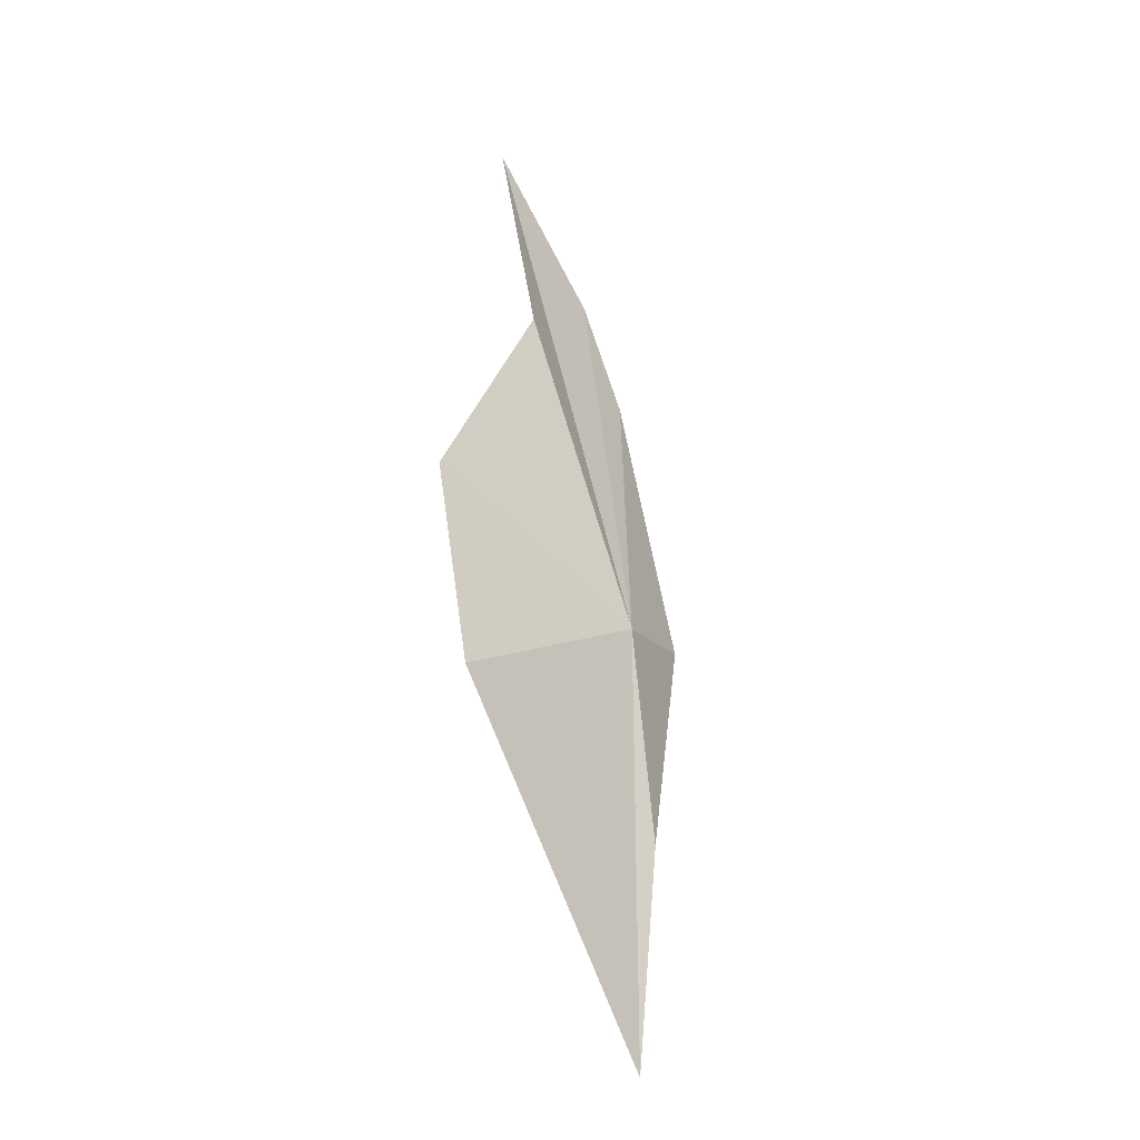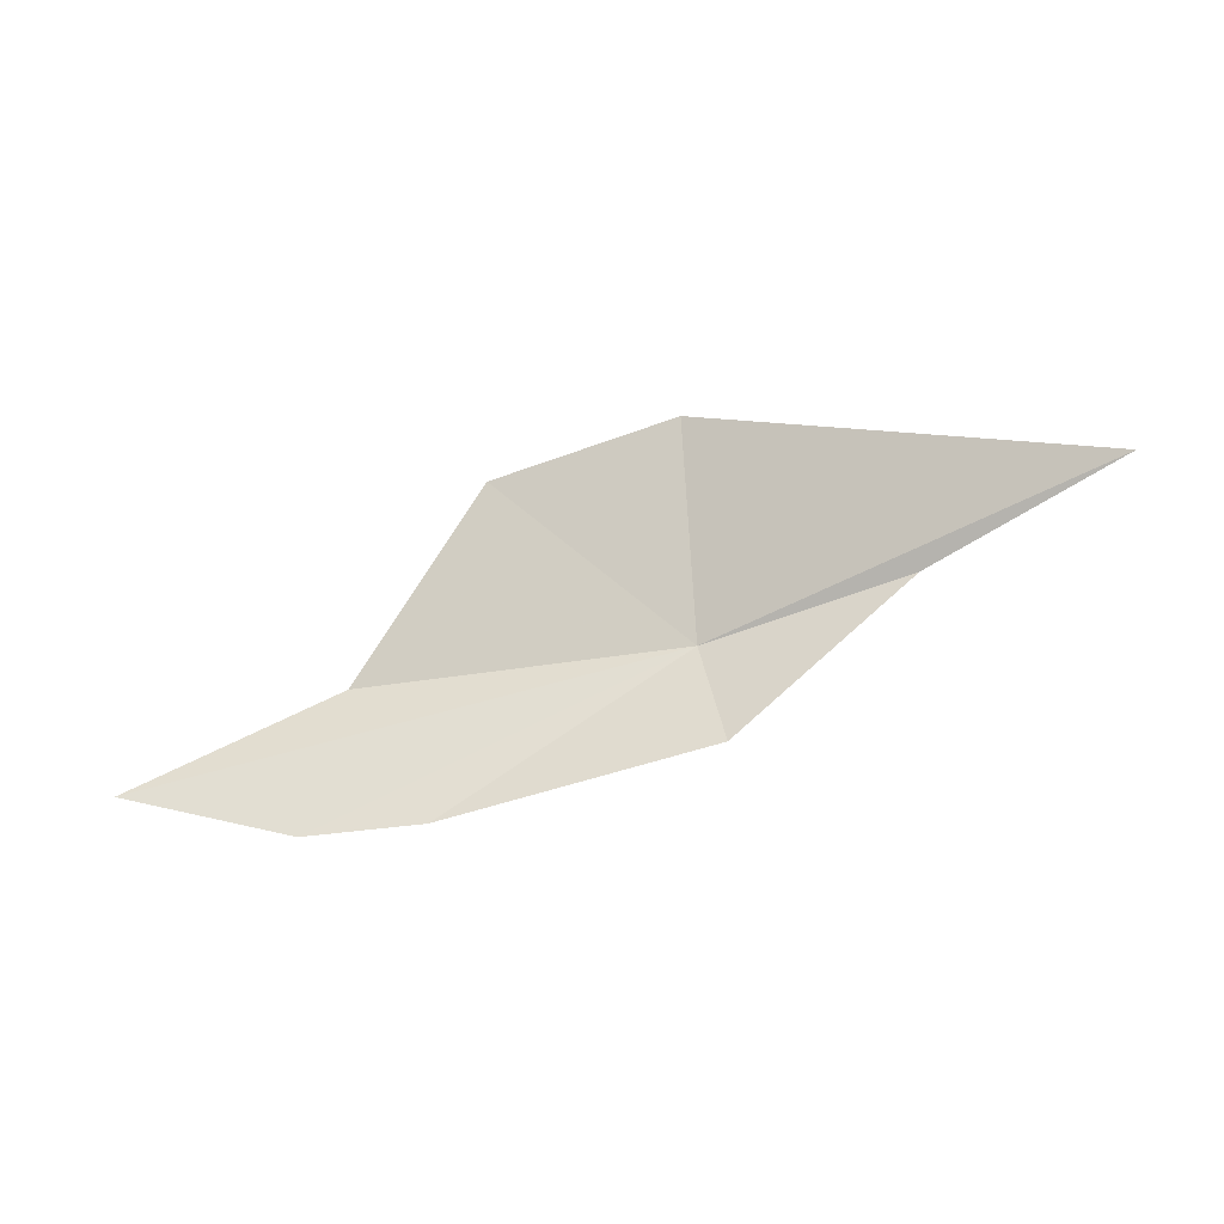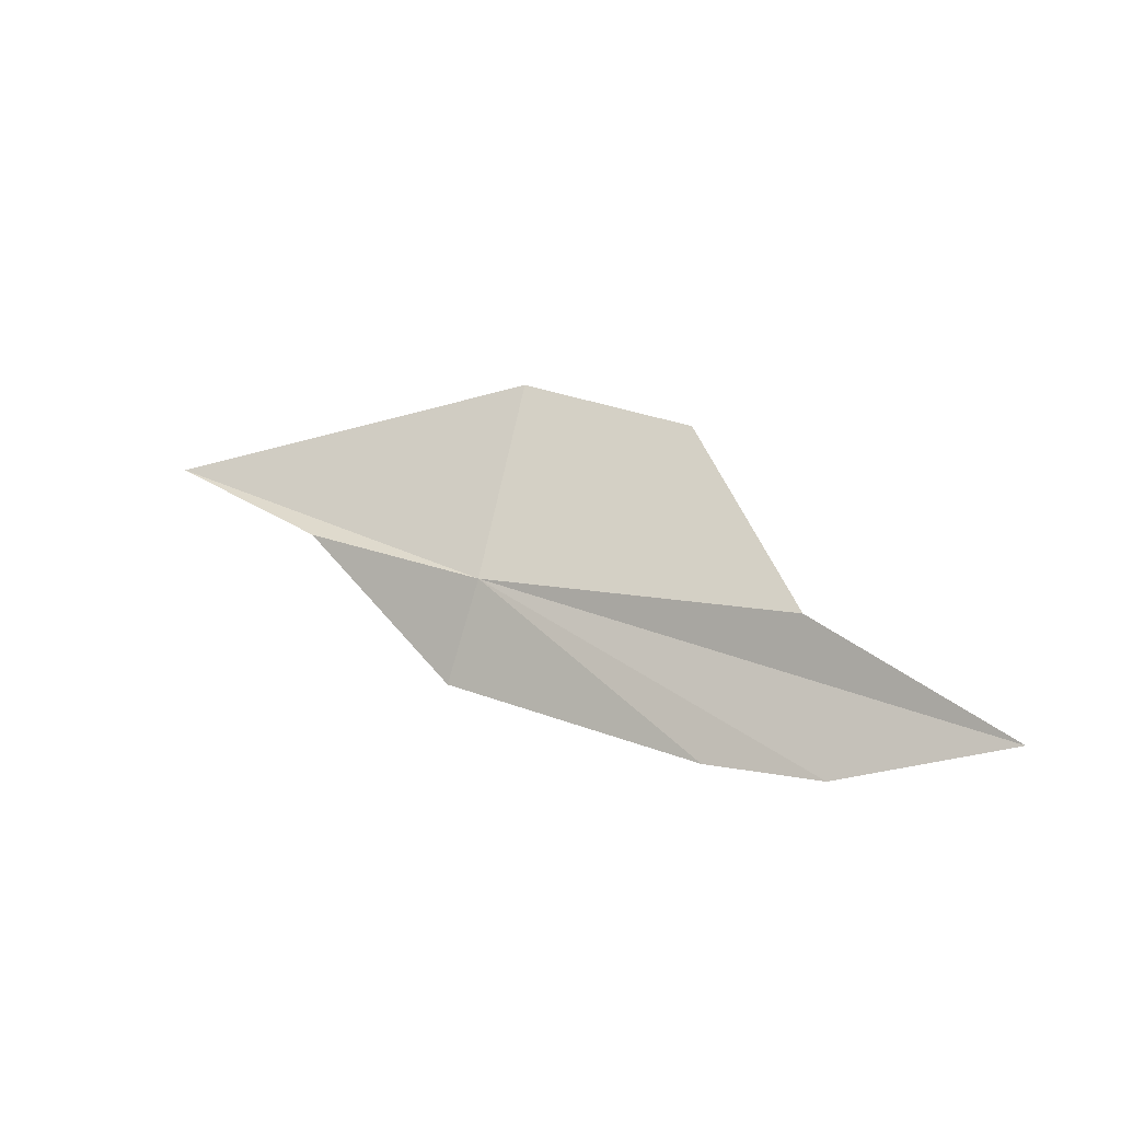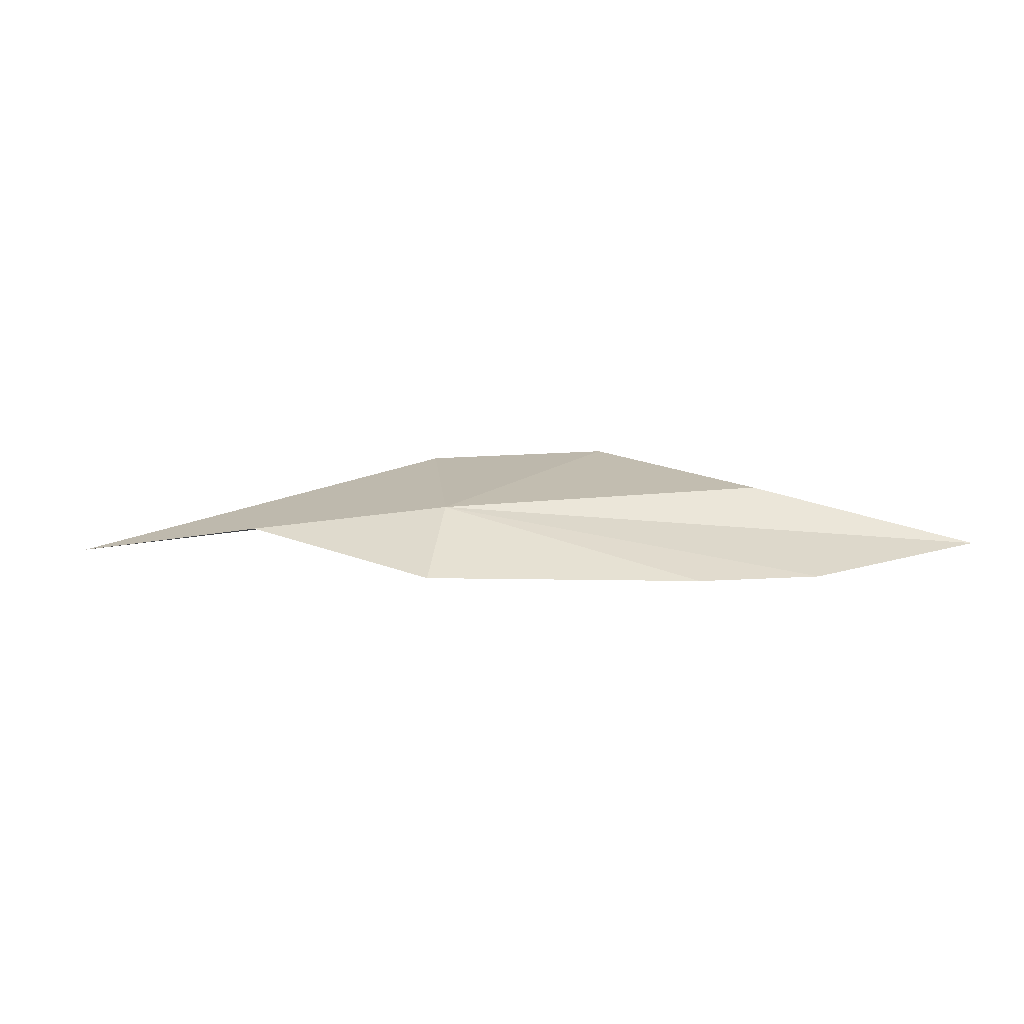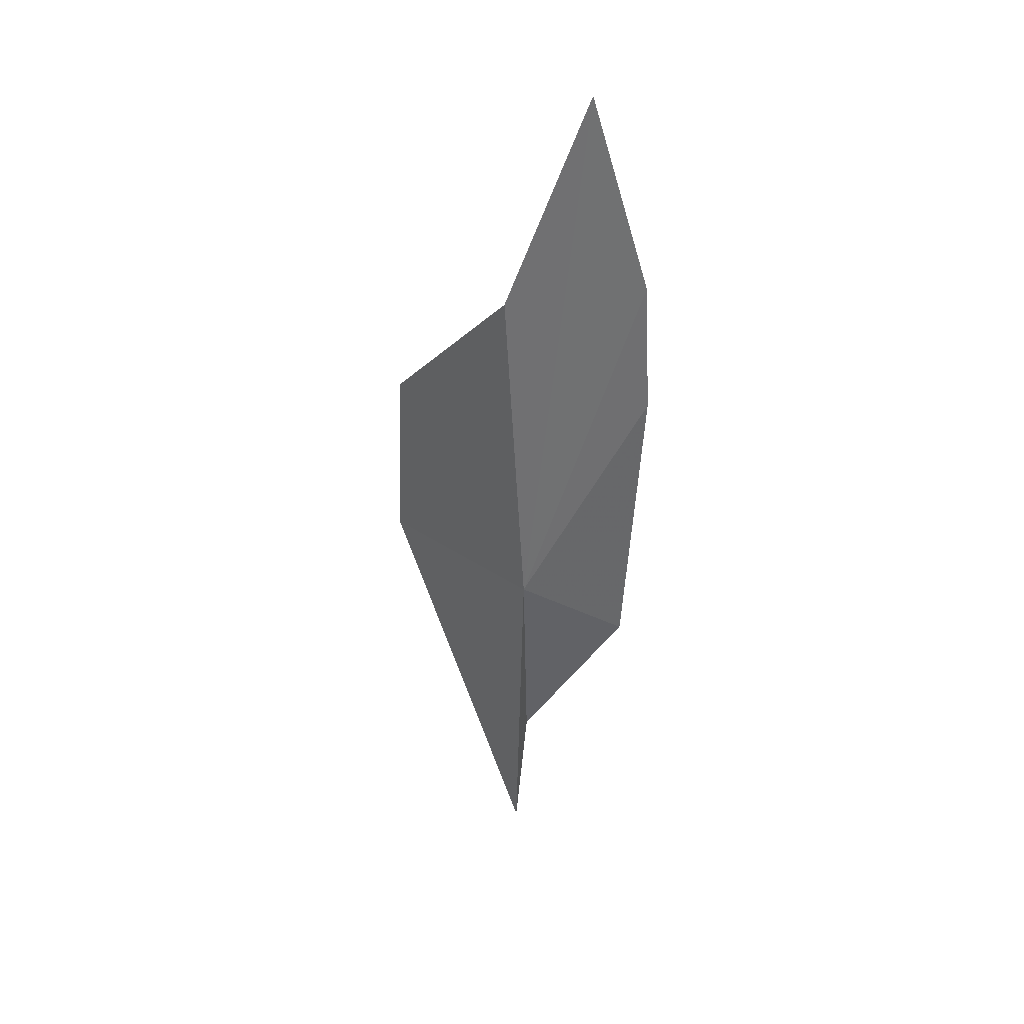
<metadata>
{"format":"obj","ext":"obj","renderer":"f3d","projection":"perspective","resolution":1024,"background":"white","views":[{"elev":74.7,"azim":-117.2,"up":"+Z"},{"elev":-62.5,"azim":-179.6,"up":"+Z"},{"elev":26.7,"azim":11.2,"up":"+Z"},{"elev":-24.9,"azim":-10.8,"up":"+Z"},{"elev":-69.7,"azim":89.1,"up":"+Y"}]}
</metadata>
<code>
v -3.68 21.3 -25.15
v -2.62 21.87 -24.41
v -1.917 20.99 -25.01
v -2.367 20.67 -25.77
v -1.722 20.57 -25.73
v -3.613 22.21 -24.38
v -0.7732 20.62 -25.43
v -3.809 21.08 -25.7
v -4.751 21.72 -25.19
v -5.745 22.34 -25.14
f 1 3 2
f 1 4 5
f 1 2 6
f 1 5 7
f 1 9 8
f 1 7 3
f 1 10 9
f 1 6 10
f 1 8 4

</code>
